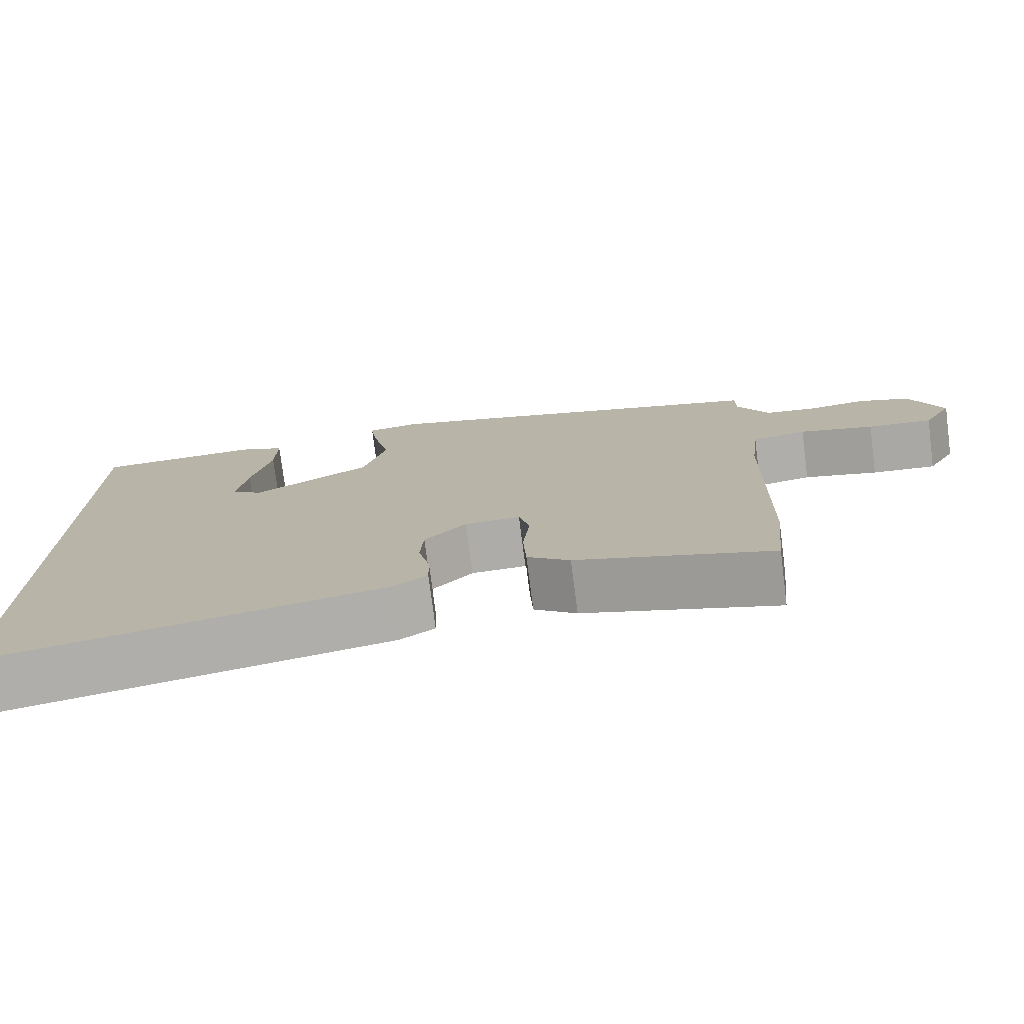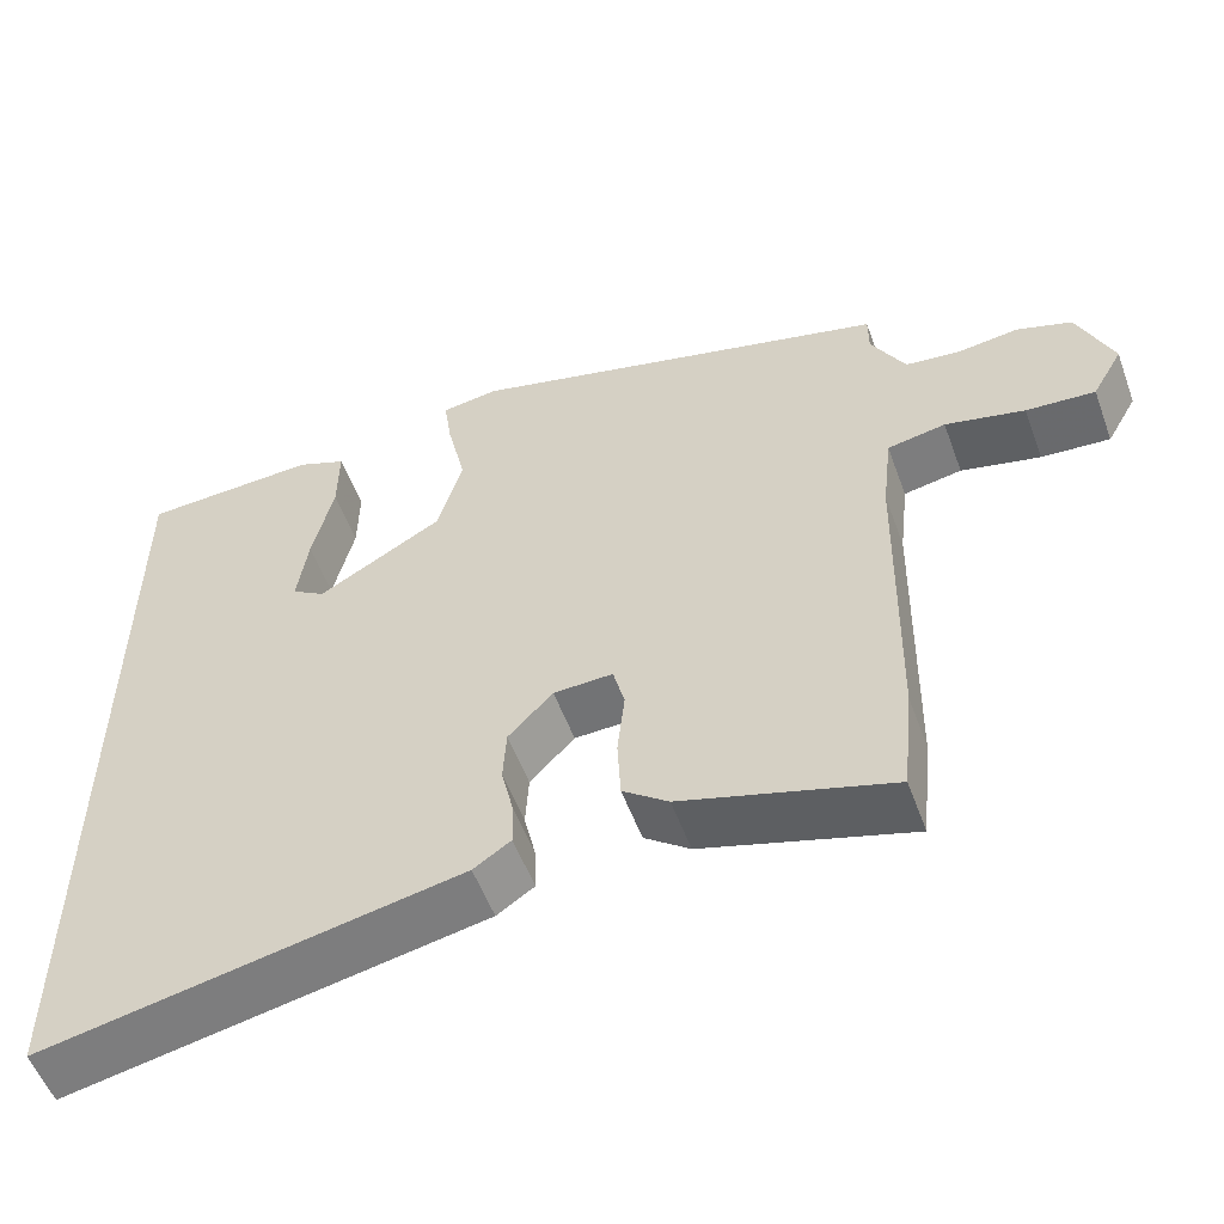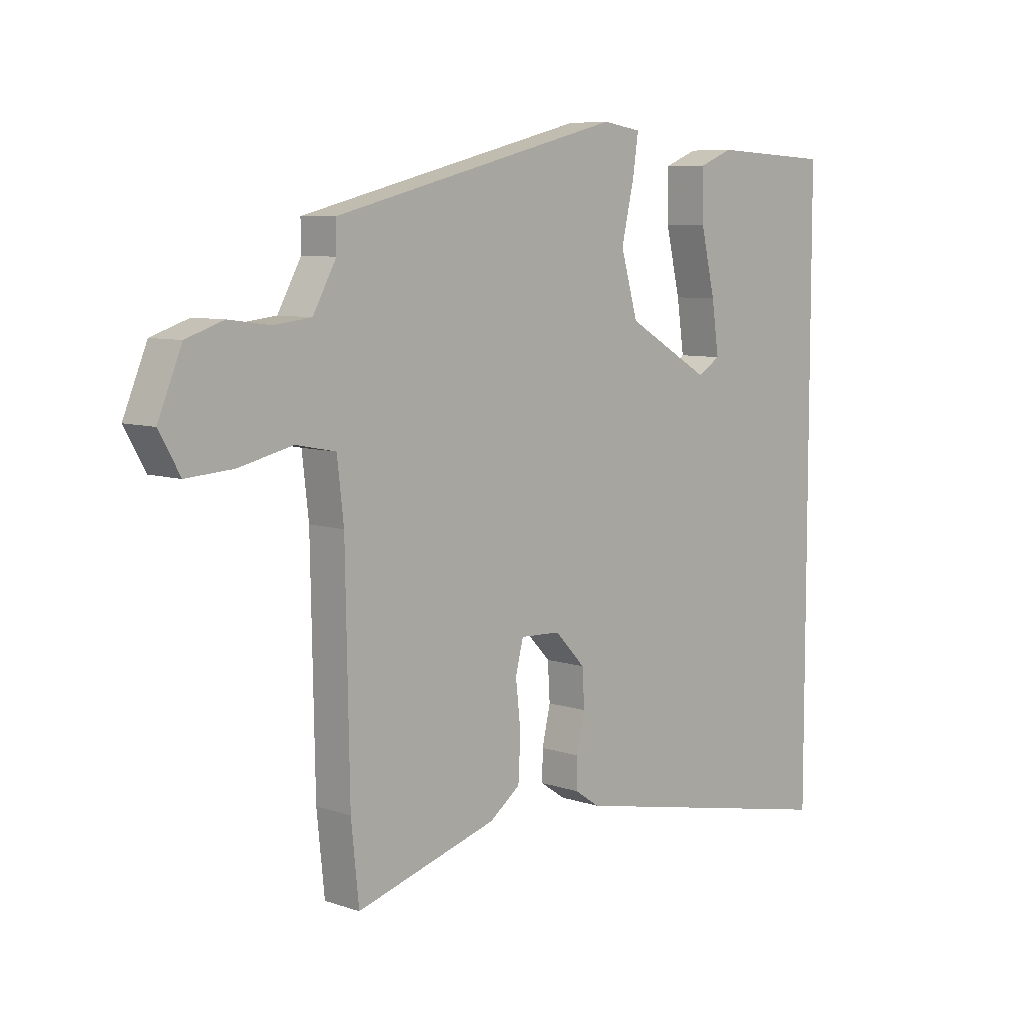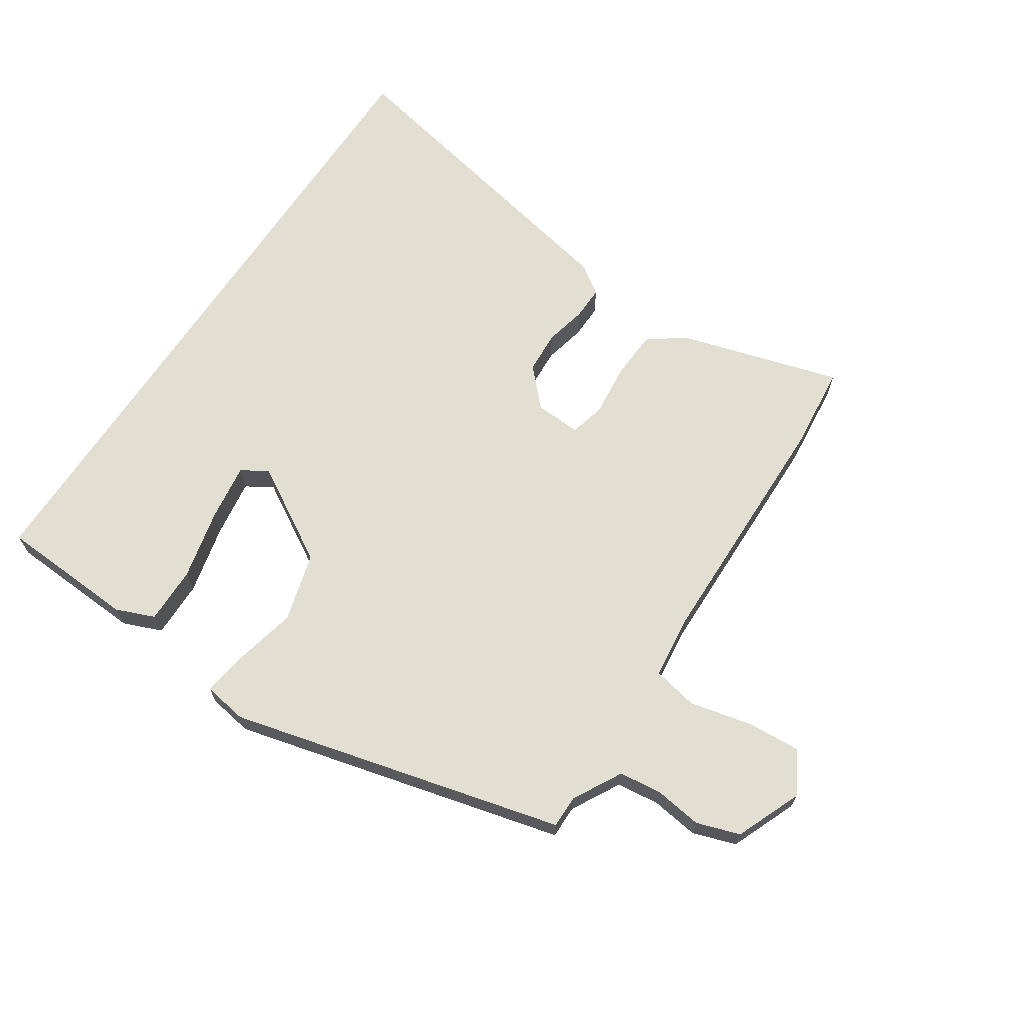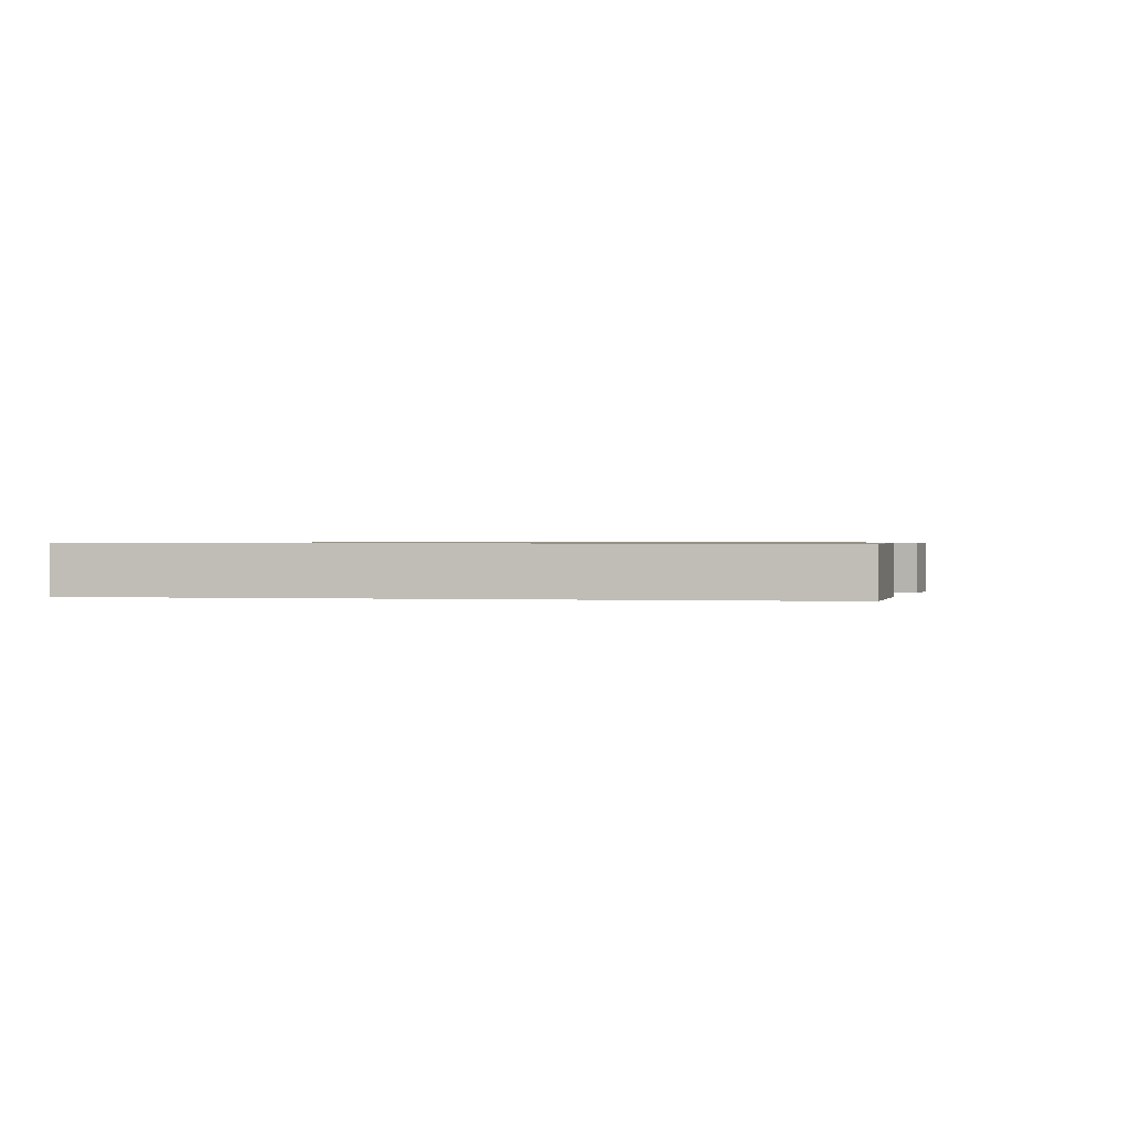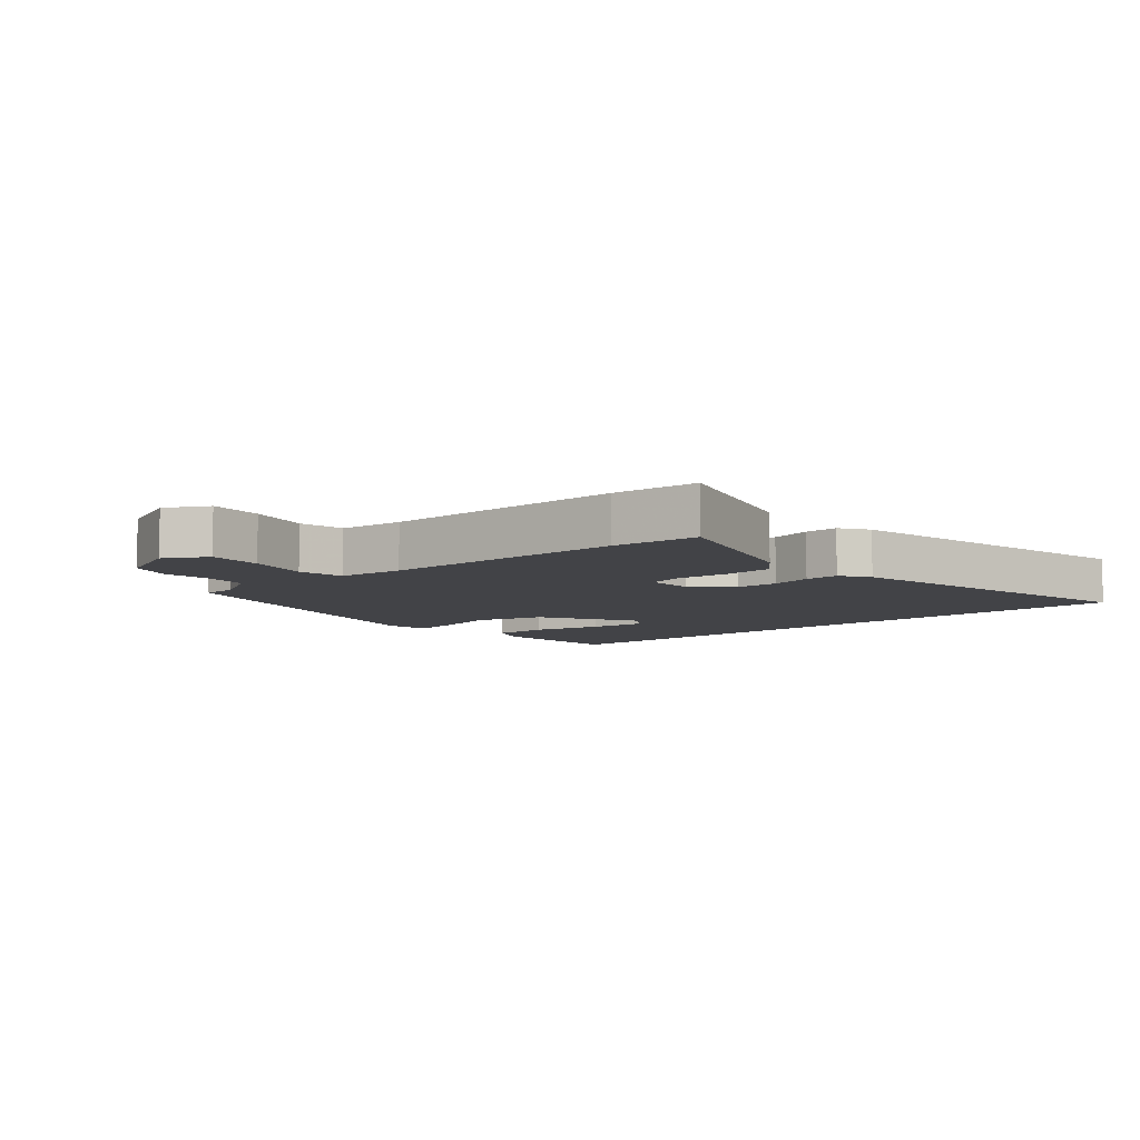
<metadata>
{"format":"obj","ext":"obj","renderer":"f3d","projection":"perspective","resolution":1024,"background":"white","views":[{"elev":-76.2,"azim":7.3,"up":"+Z"},{"elev":-54.8,"azim":20.1,"up":"+Z"},{"elev":7.4,"azim":133.9,"up":"+Z"},{"elev":67.5,"azim":33.6,"up":"+Y"},{"elev":0.7,"azim":-79.2,"up":"+Y"},{"elev":-7.5,"azim":131.0,"up":"+Y"}]}
</metadata>
<code>
v -0.5 0.07 -0.583
v -0.5 0.07 0.488
v -0.283 0.07 0.499
v -0.222 0.07 0.474
v -0.223 0.07 0.384
v -0.249 0.07 0.272
v -0.262 0.07 0.181
v -0.221 0.07 0.155
v -0.068 0.07 0.244
v -0.037 0.07 0.353
v -0.06 0.07 0.454
v -0.07 0.07 0.523
v 0 0.07 0.534
v 0.526 0.07 0.399
v 0.526 0.07 0.347
v 0.568 0.07 0.27
v 0.636 0.07 0.262
v 0.711 0.07 0.272
v 0.779 0.07 0.249
v 0.822 0.07 0.145
v 0.784 0.07 0.078
v 0.699 0.07 0.084
v 0.601 0.07 0.107
v 0.529 0.07 0.093
v 0.517 0.07 -0.011
v 0.51 0.07 -0.4
v 0.496 0.07 -0.536
v 0.24 0.07 -0.46
v 0.184 0.07 -0.418
v 0.18 0.07 -0.34
v 0.189 0.07 -0.257
v 0.175 0.07 -0.201
v 0.102 0.07 -0.204
v 0.047 0.07 -0.262
v 0.043 0.07 -0.329
v 0.058 0.07 -0.395
v 0.059 0.07 -0.449
v 0.013 0.07 -0.48
v -0.5 0 -0.583
v -0.5 0 0.488
v -0.283 0 0.499
v -0.222 0 0.474
v -0.223 0 0.384
v -0.249 0 0.272
v -0.262 0 0.181
v -0.221 0 0.155
v -0.068 0 0.244
v -0.037 0 0.353
v -0.06 0 0.454
v -0.07 0 0.523
v 0 0 0.534
v 0.526 0 0.399
v 0.526 0 0.347
v 0.568 0 0.27
v 0.636 0 0.262
v 0.711 0 0.272
v 0.779 0 0.249
v 0.822 0 0.145
v 0.784 0 0.078
v 0.699 0 0.084
v 0.601 0 0.107
v 0.529 0 0.093
v 0.517 0 -0.011
v 0.51 0 -0.4
v 0.496 0 -0.536
v 0.24 0 -0.46
v 0.184 0 -0.418
v 0.18 0 -0.34
v 0.189 0 -0.257
v 0.175 0 -0.201
v 0.102 0 -0.204
v 0.047 0 -0.262
v 0.043 0 -0.329
v 0.058 0 -0.395
v 0.059 0 -0.449
v 0.013 0 -0.48
f 35 36 37 38
f 34 35 38 1
f 33 34 1
f 28 29 30 31
f 28 31 32
f 25 26 27 28
f 24 25 28 32
f 20 21 22 23
f 18 19 20 23
f 17 18 23 24
f 16 17 24 32
f 12 13 14 15
f 10 11 12 15
f 9 10 15 16
f 8 9 16 32
f 3 4 5 6
f 3 6 7
f 2 3 7
f 1 2 7
f 33 1 7 8
f 8 32 33
f 76 75 74 73
f 39 76 73 72
f 39 72 71
f 69 68 67 66
f 70 69 66
f 66 65 64 63
f 70 66 63 62
f 61 60 59 58
f 61 58 57 56
f 62 61 56 55
f 70 62 55 54
f 53 52 51 50
f 53 50 49 48
f 54 53 48 47
f 70 54 47 46
f 44 43 42 41
f 45 44 41
f 45 41 40
f 45 40 39
f 46 45 39 71
f 71 70 46
f 1 39 40 2
f 2 40 41 3
f 3 41 42 4
f 4 42 43 5
f 5 43 44 6
f 6 44 45 7
f 7 45 46 8
f 8 46 47 9
f 9 47 48 10
f 10 48 49 11
f 11 49 50 12
f 12 50 51 13
f 13 51 52 14
f 14 52 53 15
f 15 53 54 16
f 16 54 55 17
f 17 55 56 18
f 18 56 57 19
f 19 57 58 20
f 20 58 59 21
f 21 59 60 22
f 22 60 61 23
f 23 61 62 24
f 24 62 63 25
f 25 63 64 26
f 26 64 65 27
f 27 65 66 28
f 28 66 67 29
f 29 67 68 30
f 30 68 69 31
f 31 69 70 32
f 32 70 71 33
f 33 71 72 34
f 34 72 73 35
f 35 73 74 36
f 36 74 75 37
f 37 75 76 38
f 38 76 39 1

</code>
